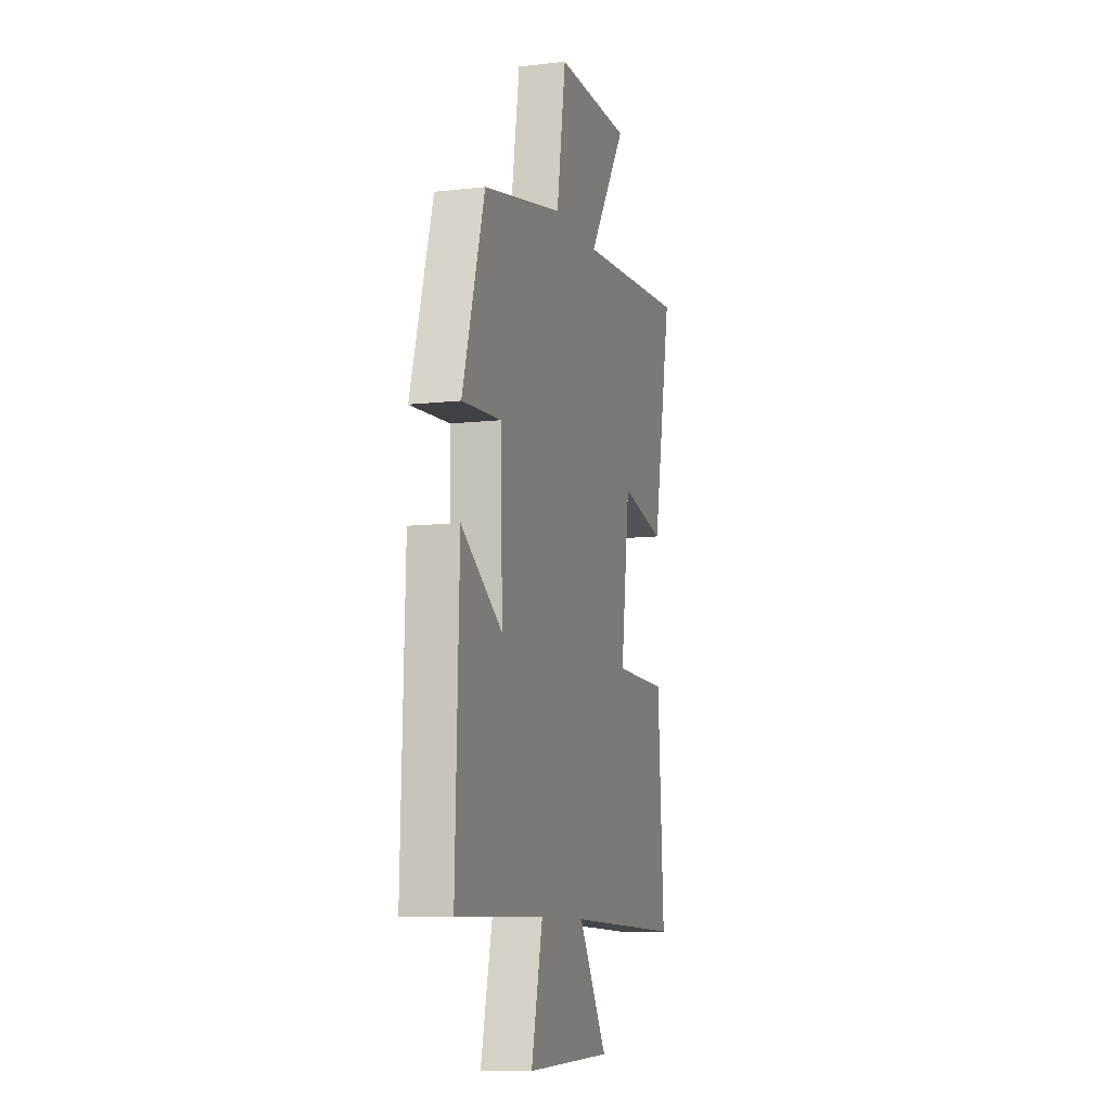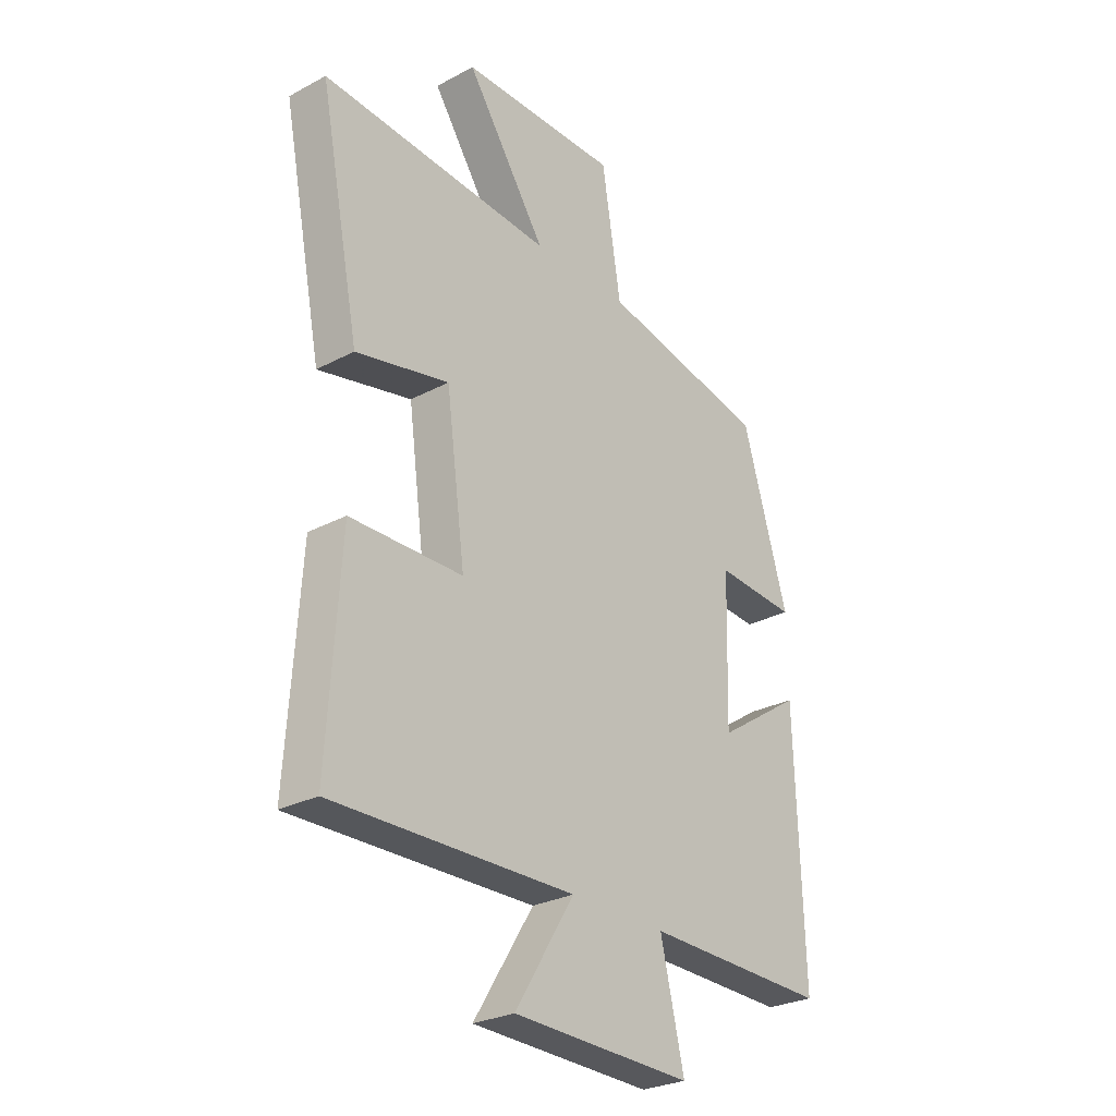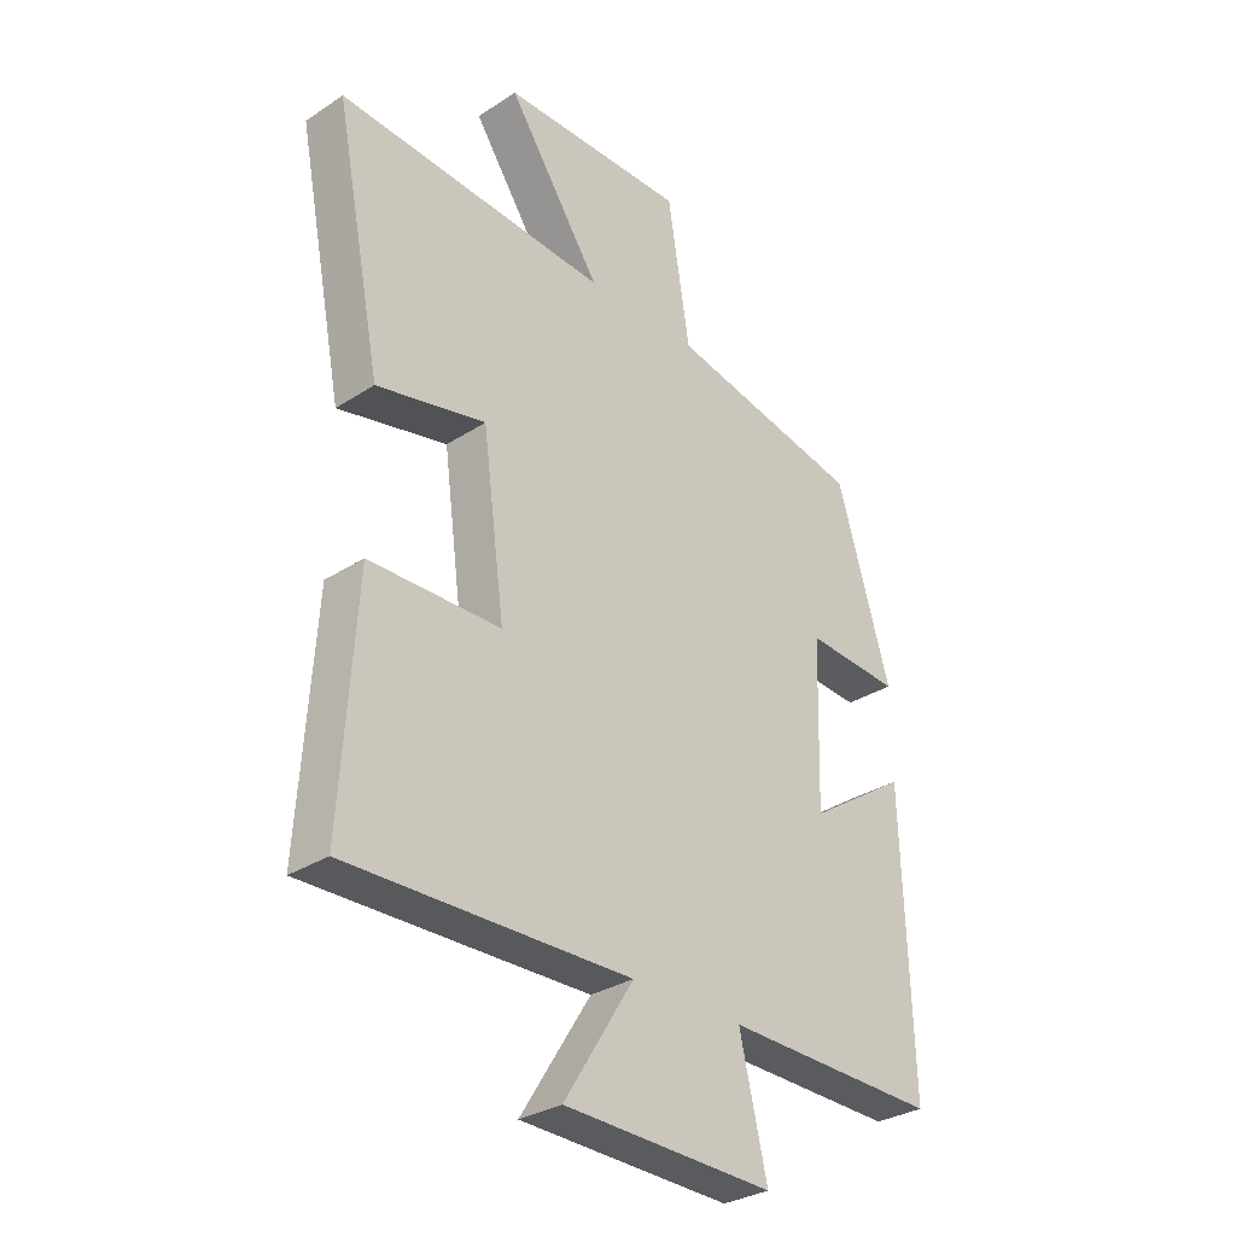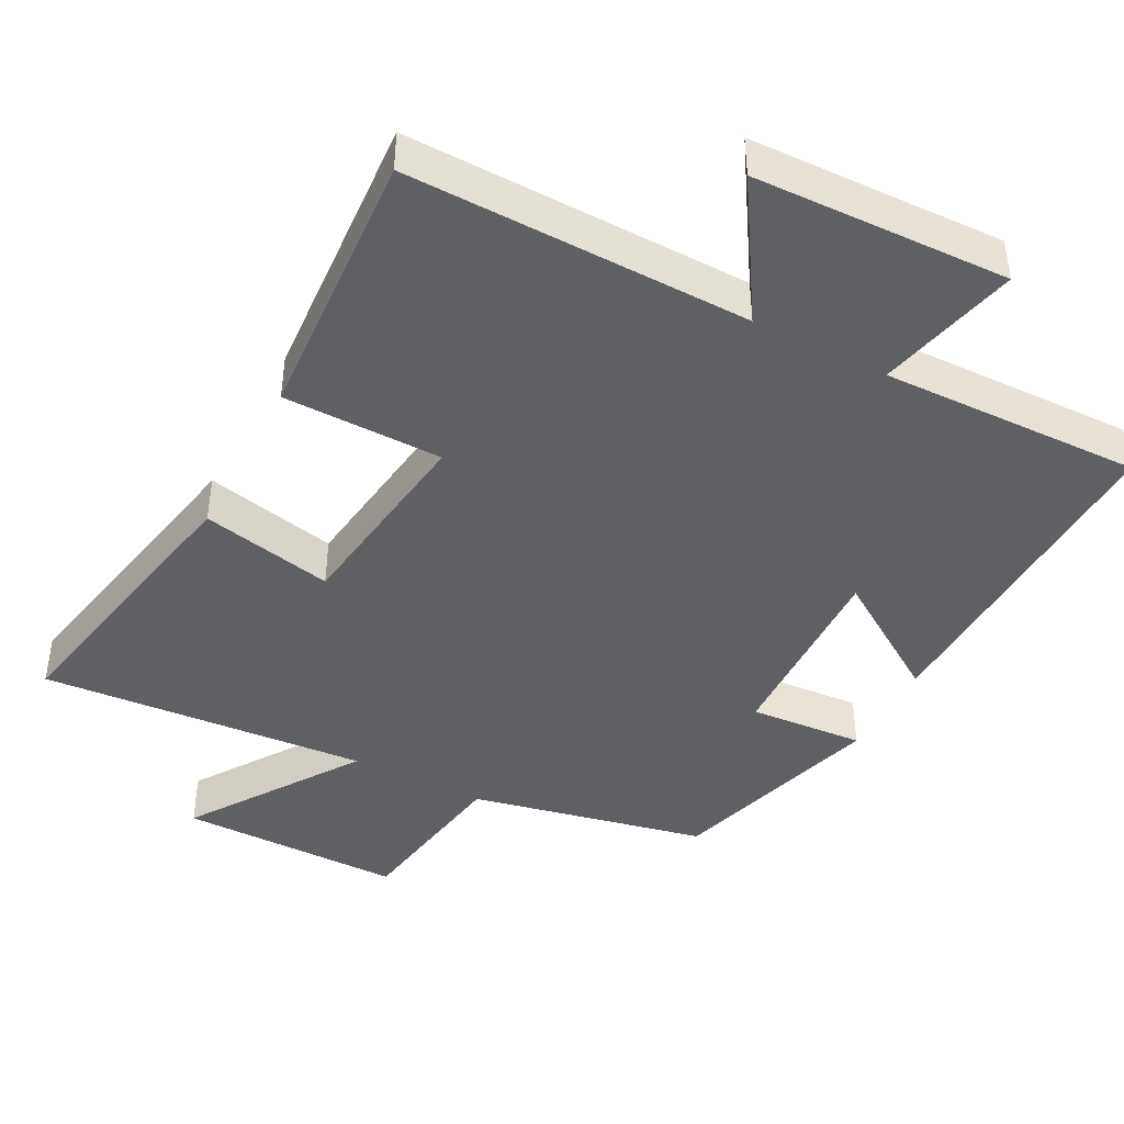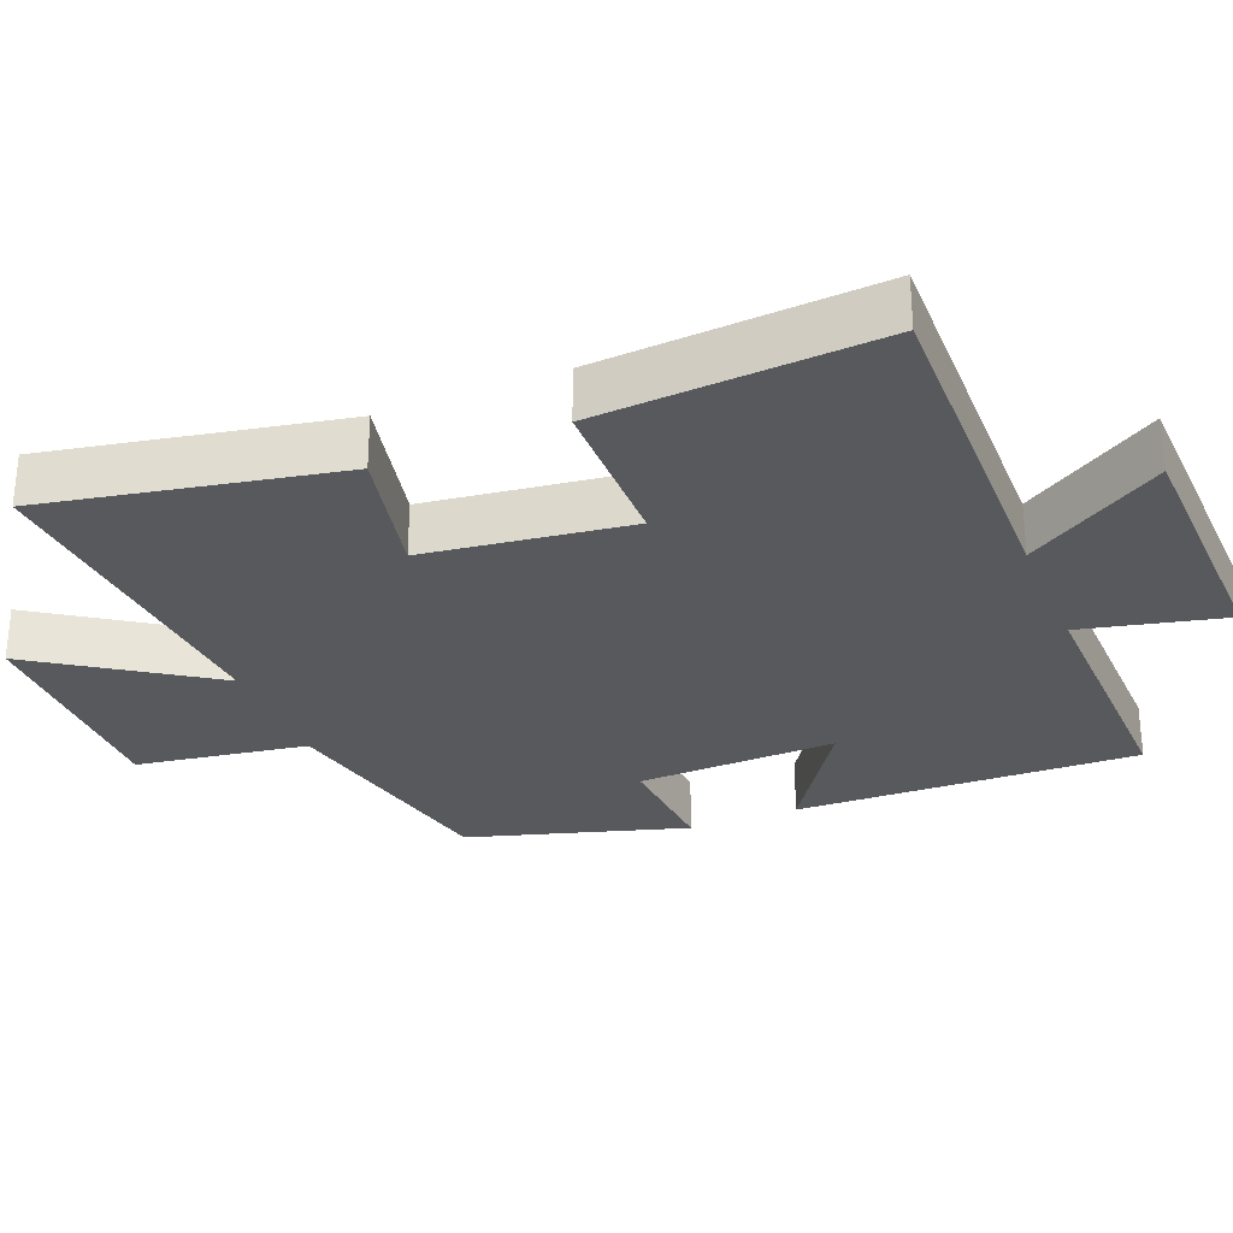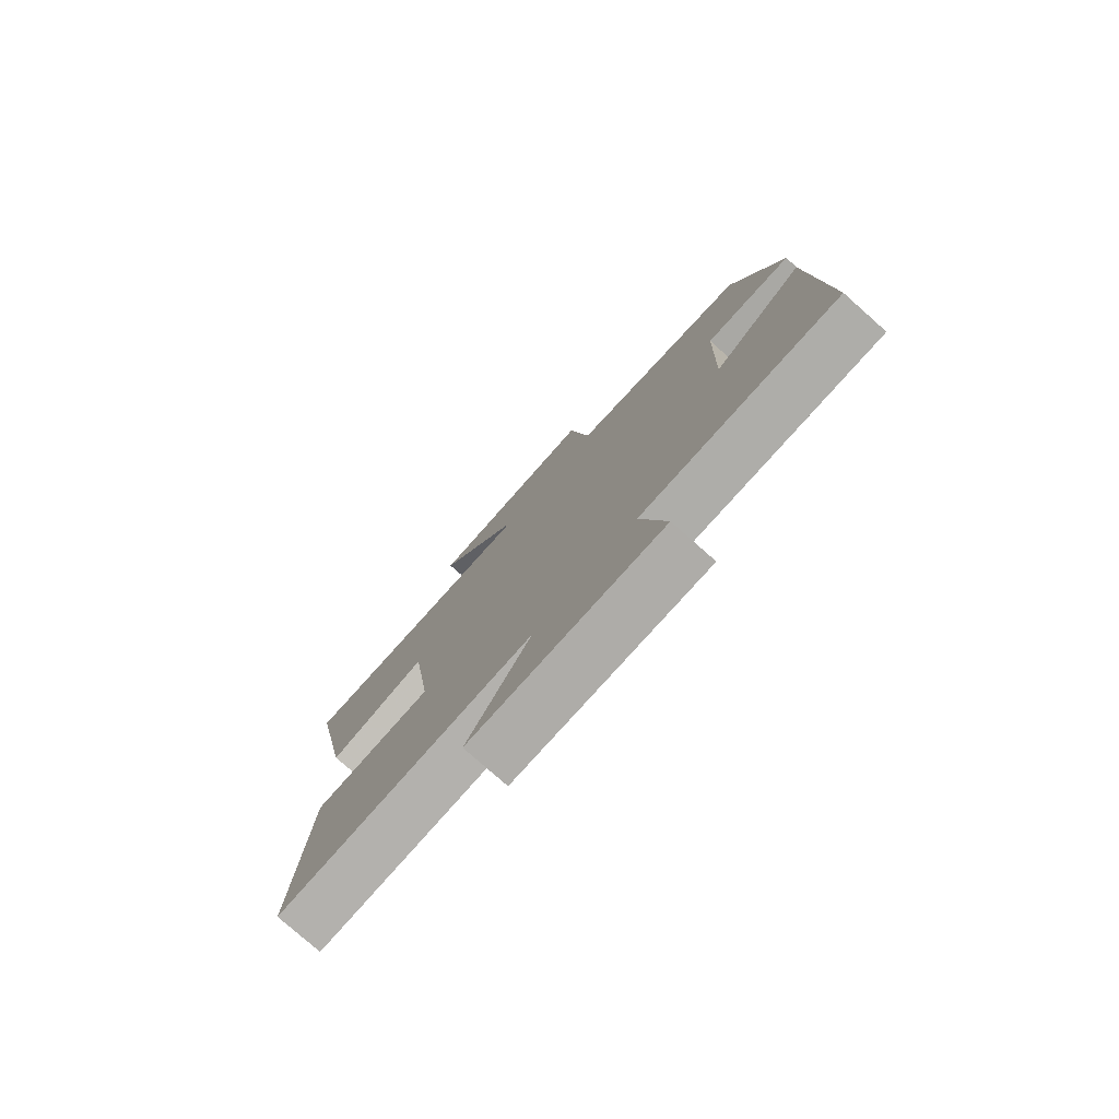
<metadata>
{"format":"obj","ext":"obj","renderer":"f3d","projection":"perspective","resolution":1024,"background":"white","views":[{"elev":-9.7,"azim":-73.6,"up":"+Z"},{"elev":-27.5,"azim":129.2,"up":"+Z"},{"elev":-31.0,"azim":132.9,"up":"+Z"},{"elev":-42.9,"azim":152.5,"up":"+Y"},{"elev":-29.6,"azim":112.2,"up":"+Y"},{"elev":-78.2,"azim":-131.5,"up":"+Z"}]}
</metadata>
<code>
v 0.58 0.07 0.533
v 0.5 0.07 0.126
v 0.314 0.07 0.167
v 0.276 0.07 -0.117
v 0.5 0.07 -0.12
v 0.525 0.07 -0.51
v 0.043 0.07 -0.5
v 0.162 0.07 -0.69
v -0.196 0.07 -0.7
v -0.149 0.07 -0.5
v -0.515 0.07 -0.508
v -0.5 0.07 -0.029
v -0.33 0.07 -0.142
v -0.338 0.07 0.136
v -0.5 0.07 0.125
v -0.409 0.07 0.43
v -0.076 0.07 0.5
v -0.038 0.07 0.739
v 0.278 0.07 0.737
v 0.118 0.07 0.5
v 0.58 0 0.533
v 0.5 0 0.126
v 0.314 0 0.167
v 0.276 0 -0.117
v 0.5 0 -0.12
v 0.525 0 -0.51
v 0.043 0 -0.5
v 0.162 0 -0.69
v -0.196 0 -0.7
v -0.149 0 -0.5
v -0.515 0 -0.508
v -0.5 0 -0.029
v -0.33 0 -0.142
v -0.338 0 0.136
v -0.5 0 0.125
v -0.409 0 0.43
v -0.076 0 0.5
v -0.038 0 0.739
v 0.278 0 0.737
v 0.118 0 0.5
f 17 18 19 20
f 15 16 17 20
f 14 15 20 1
f 13 14 1
f 10 11 12 13
f 7 8 9 10
f 7 10 13
f 4 5 6 7
f 3 4 7 13
f 1 2 3
f 1 3 13
f 40 39 38 37
f 40 37 36 35
f 21 40 35 34
f 21 34 33
f 33 32 31 30
f 30 29 28 27
f 33 30 27
f 27 26 25 24
f 33 27 24 23
f 23 22 21
f 33 23 21
f 1 21 22 2
f 2 22 23 3
f 3 23 24 4
f 4 24 25 5
f 5 25 26 6
f 6 26 27 7
f 7 27 28 8
f 8 28 29 9
f 9 29 30 10
f 10 30 31 11
f 11 31 32 12
f 12 32 33 13
f 13 33 34 14
f 14 34 35 15
f 15 35 36 16
f 16 36 37 17
f 17 37 38 18
f 18 38 39 19
f 19 39 40 20
f 20 40 21 1

</code>
